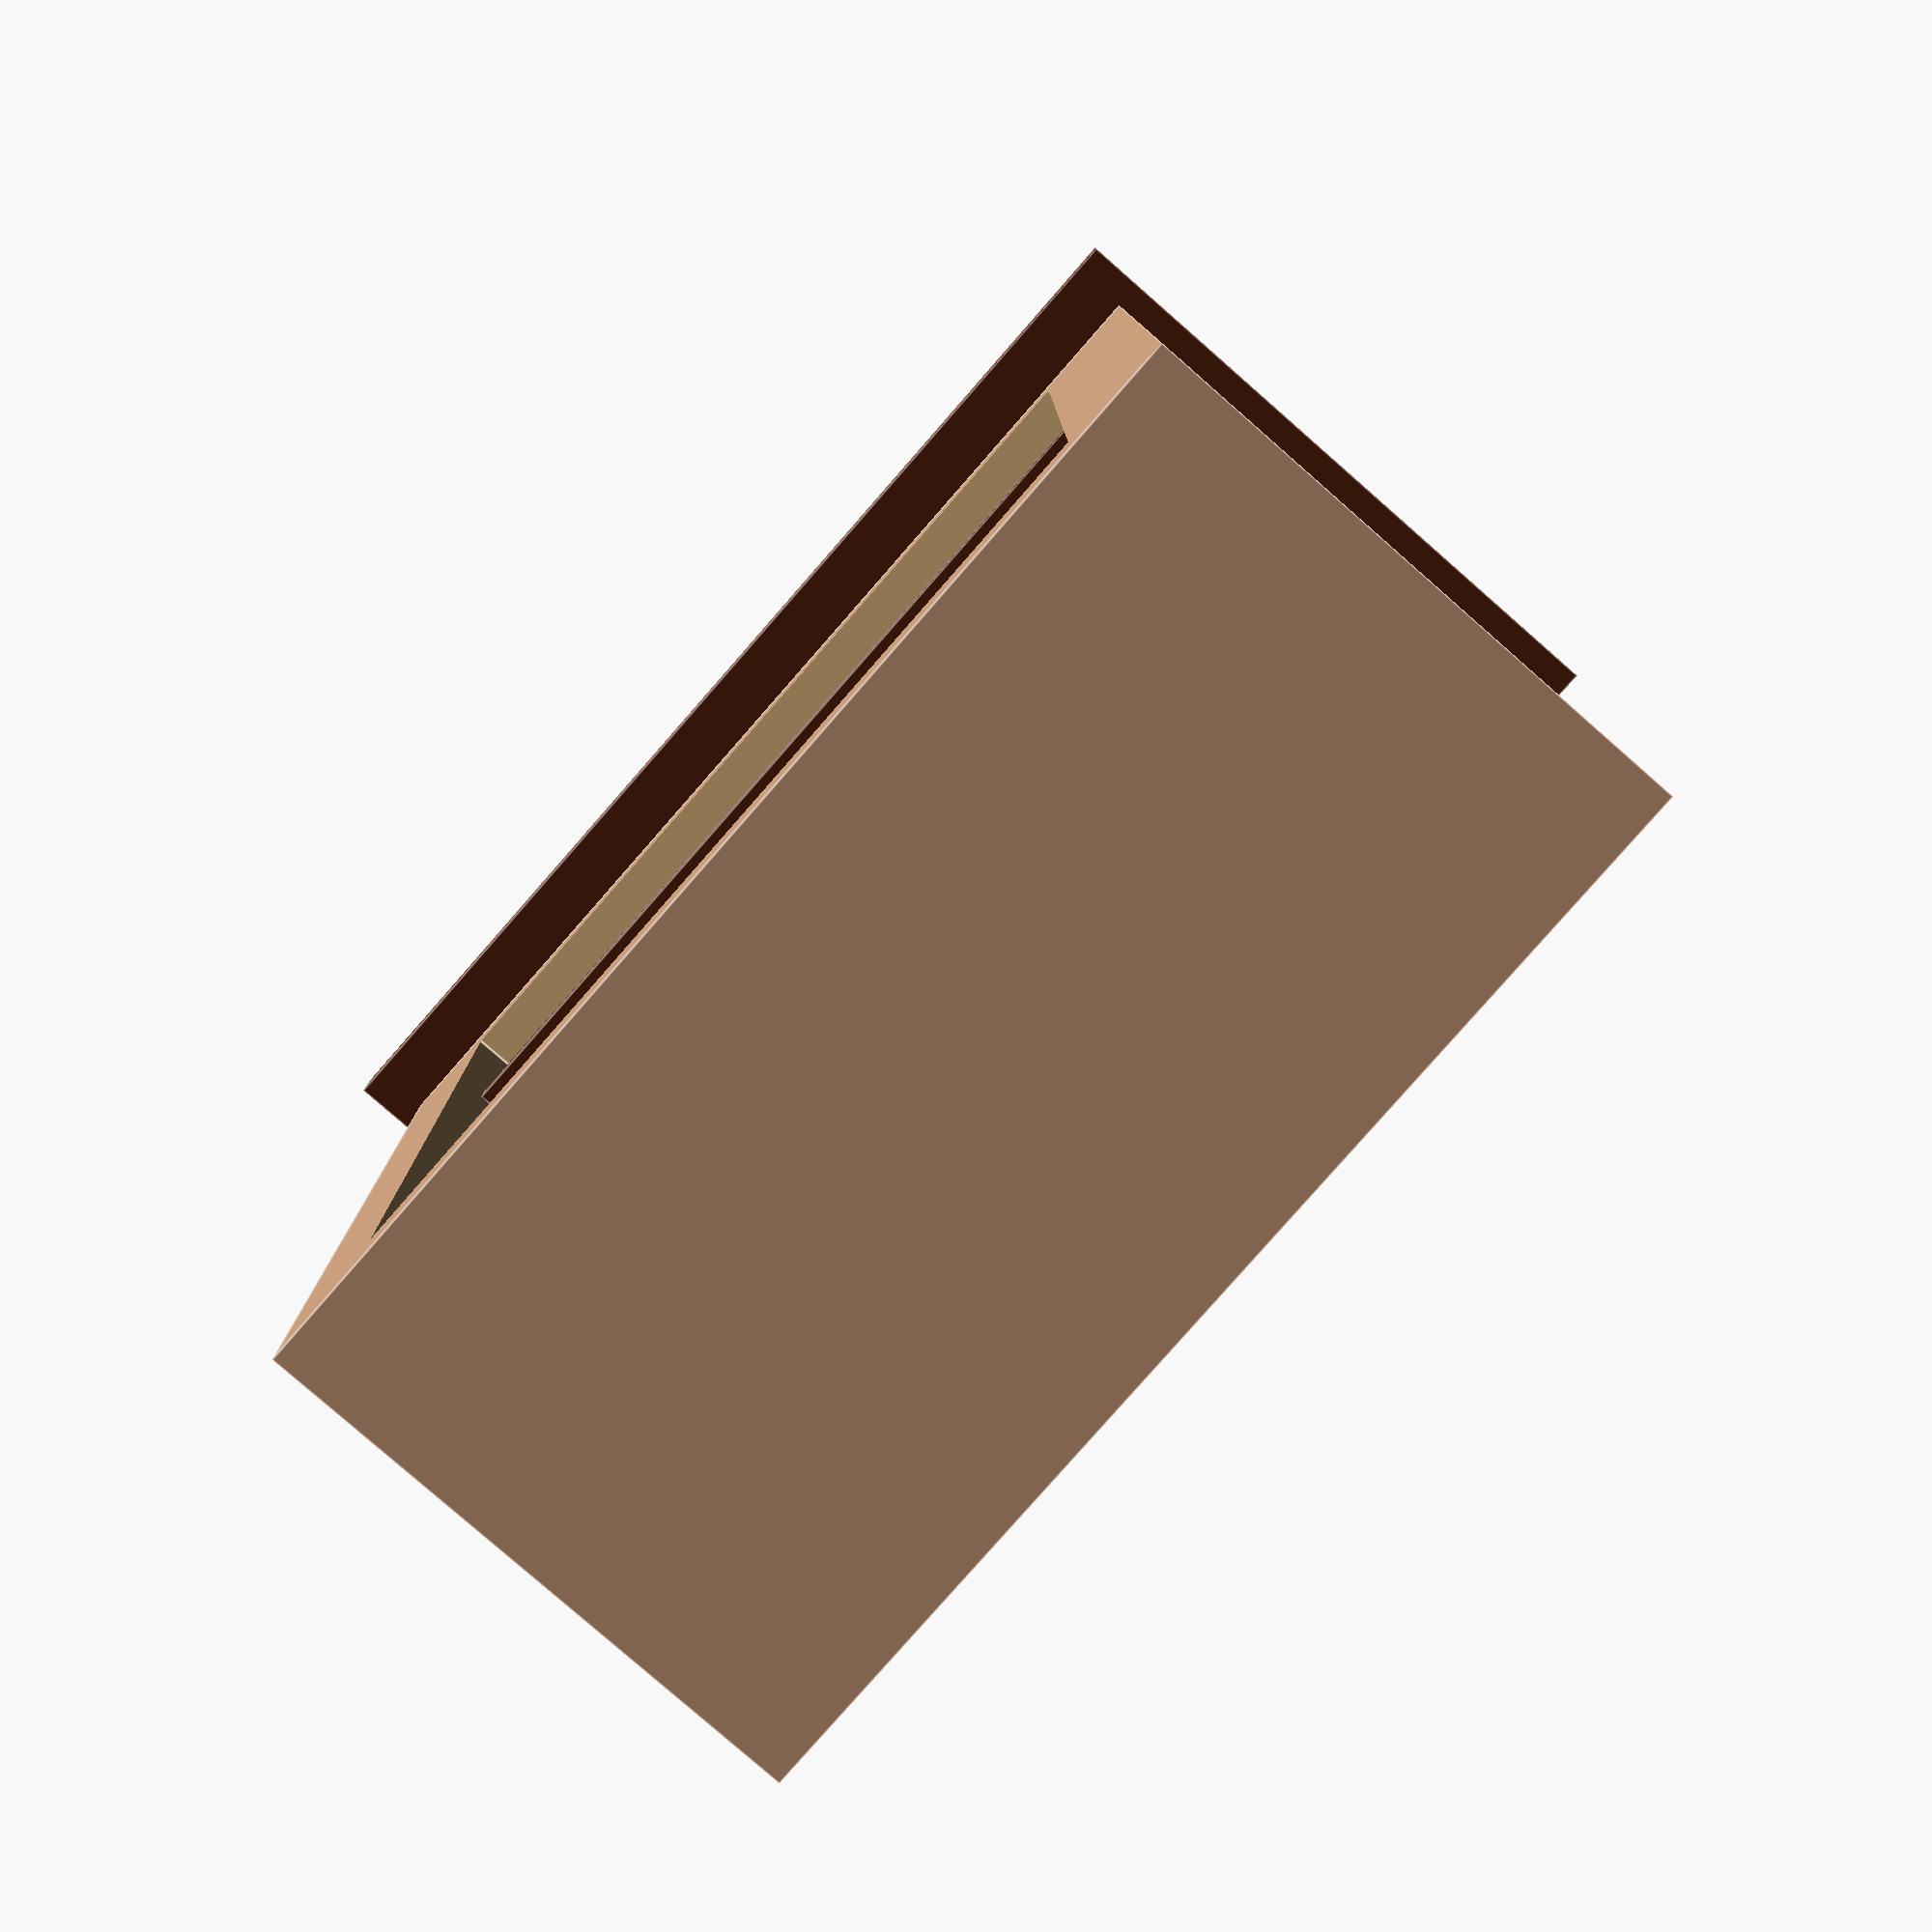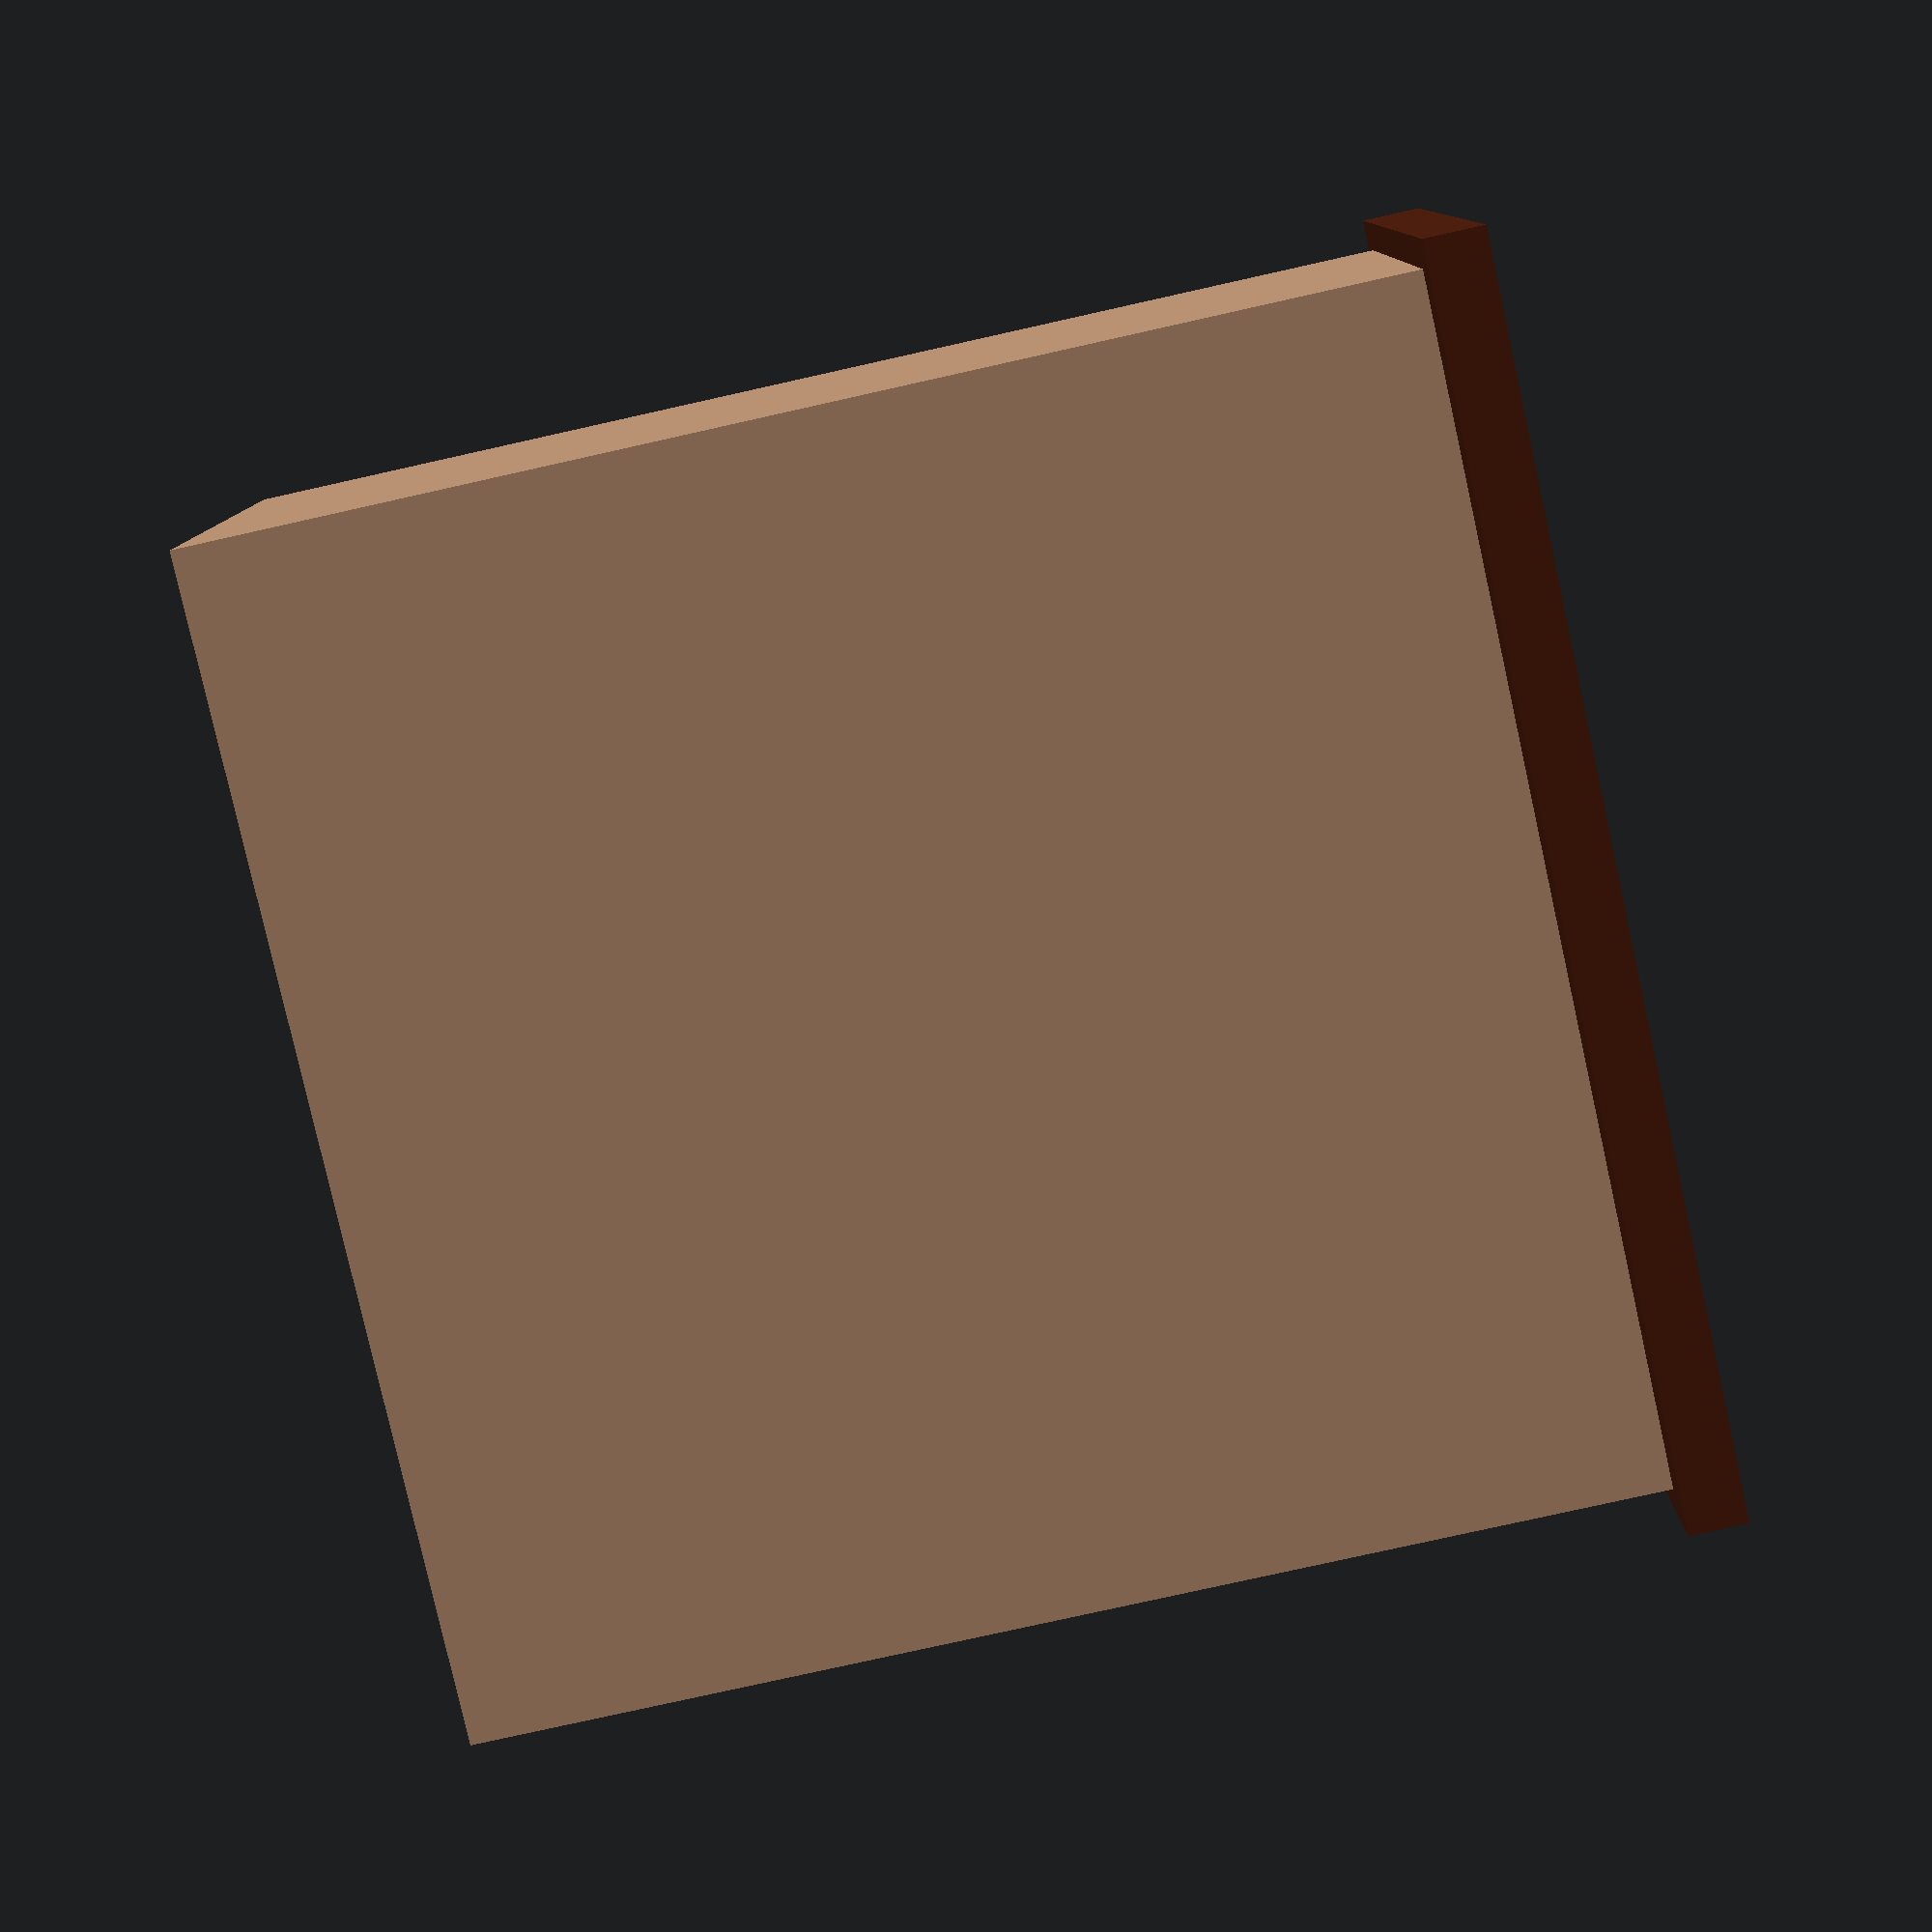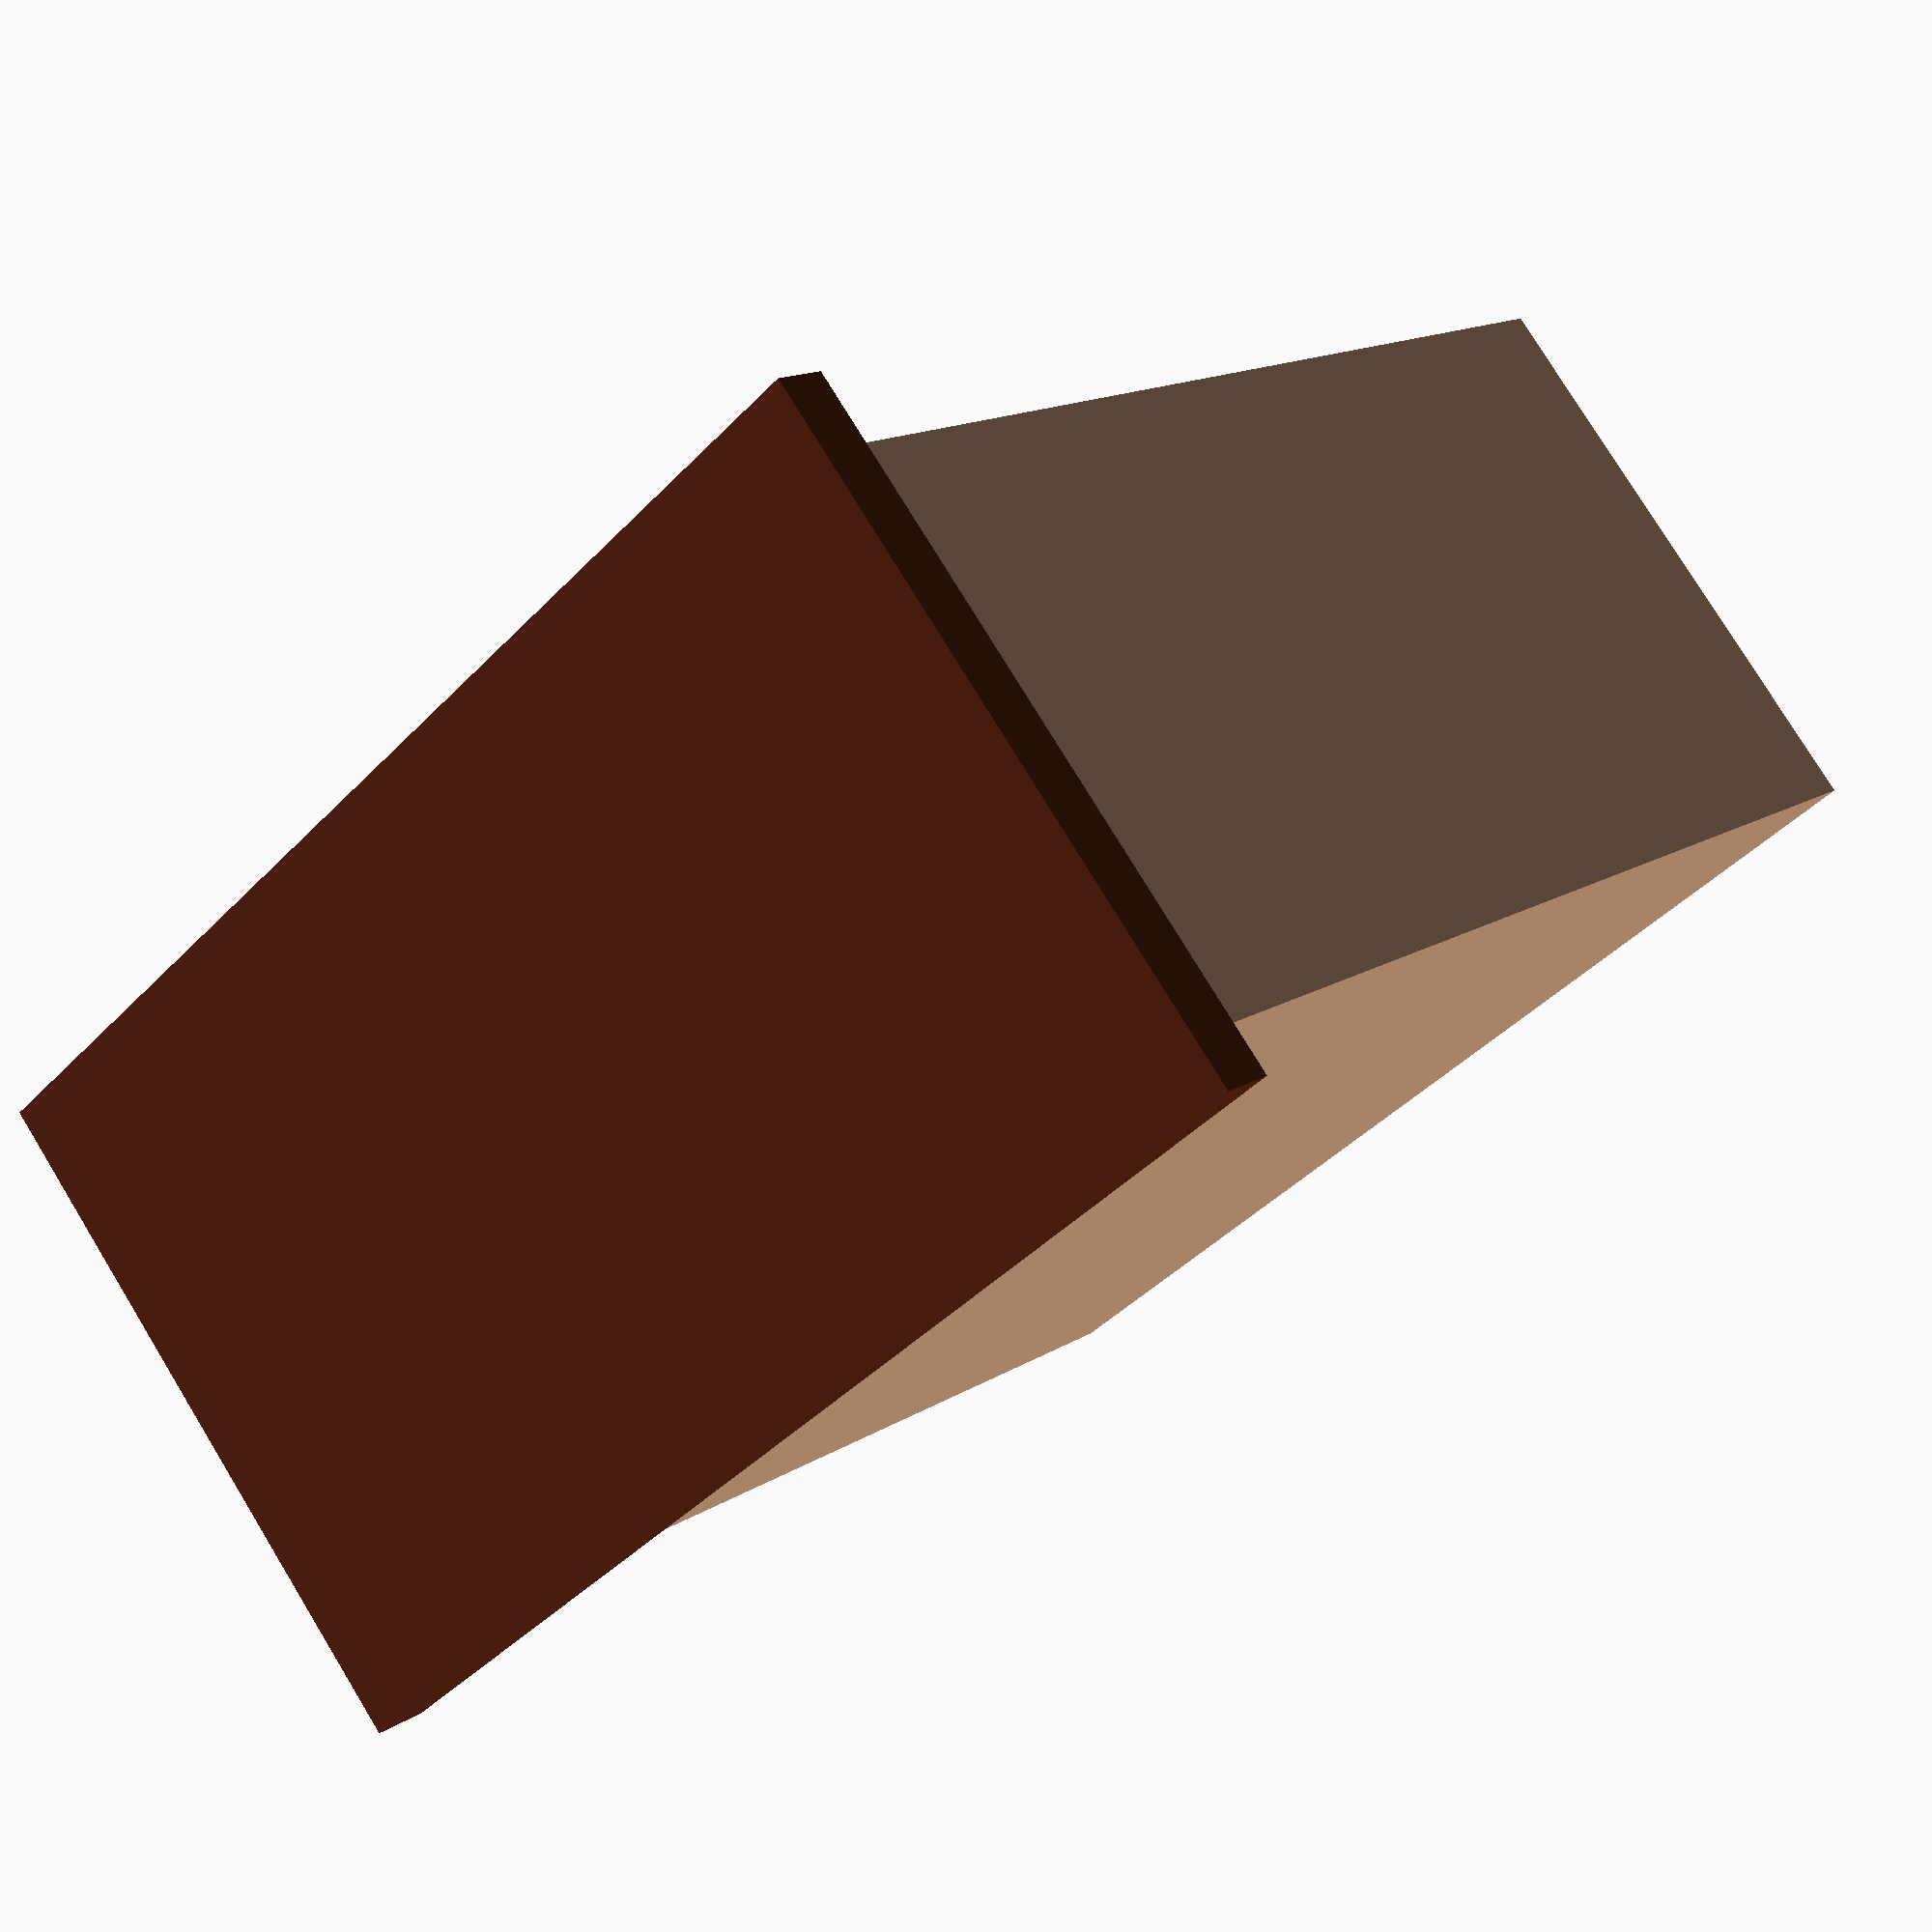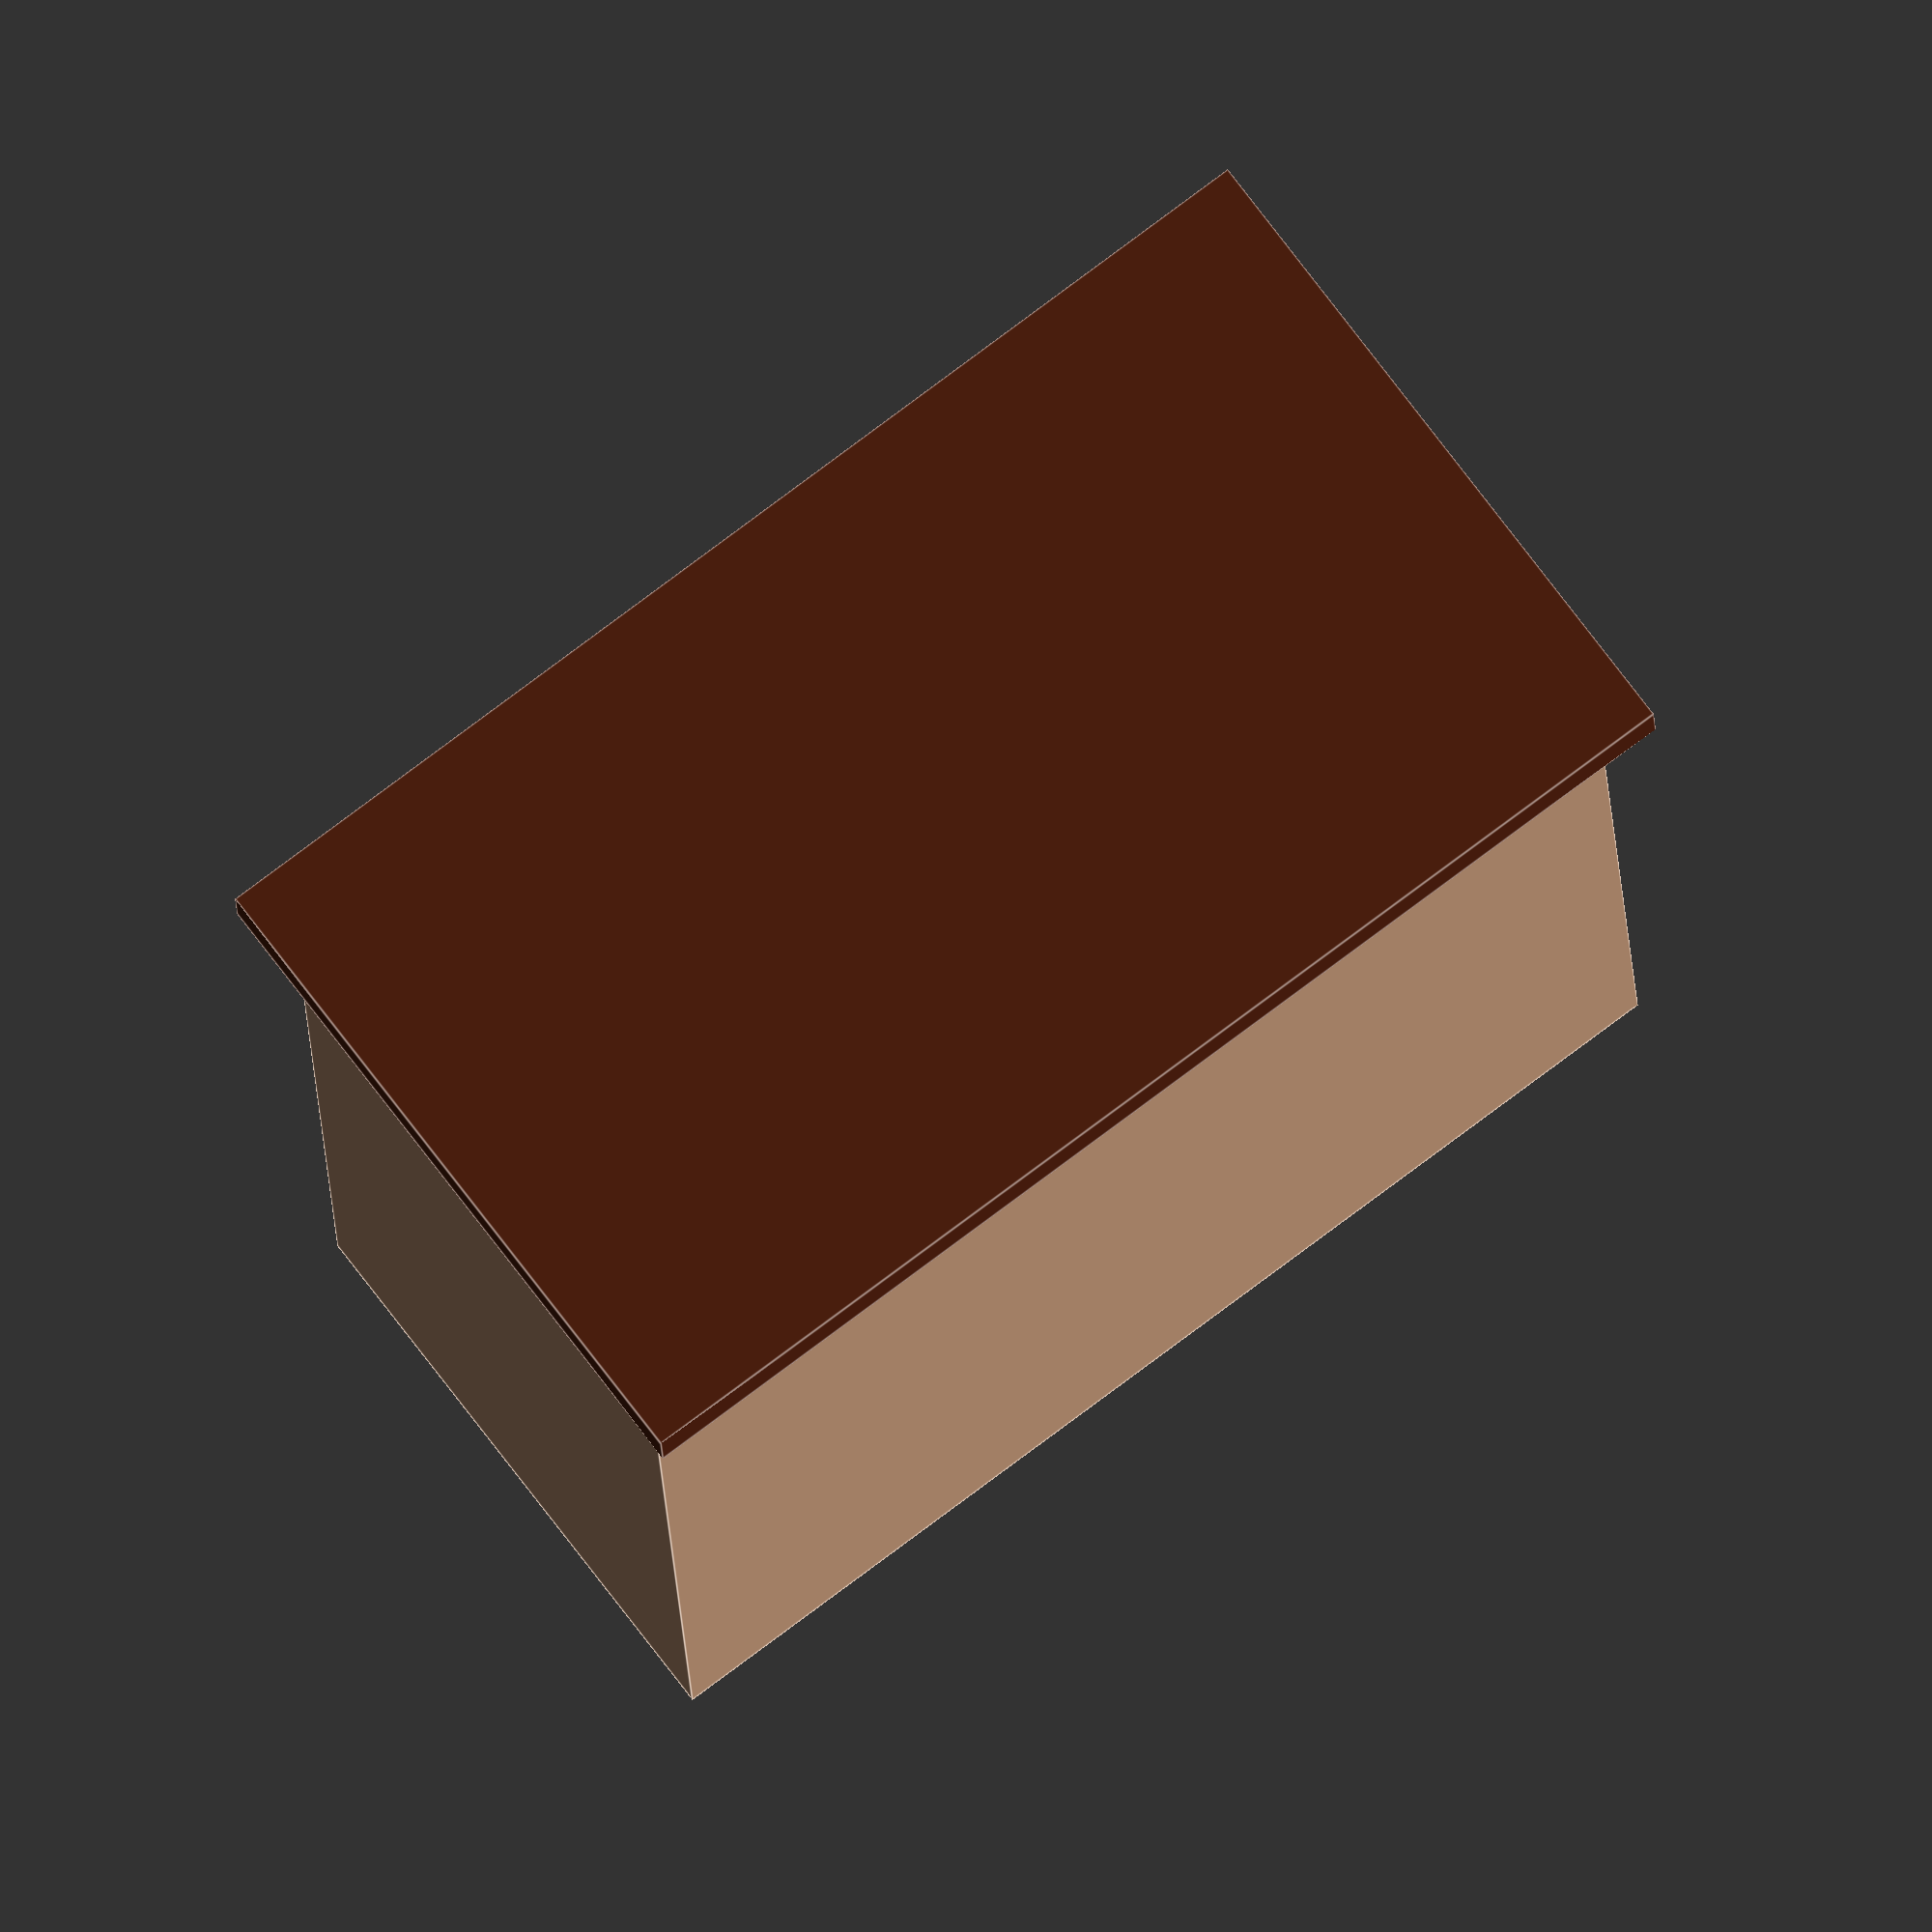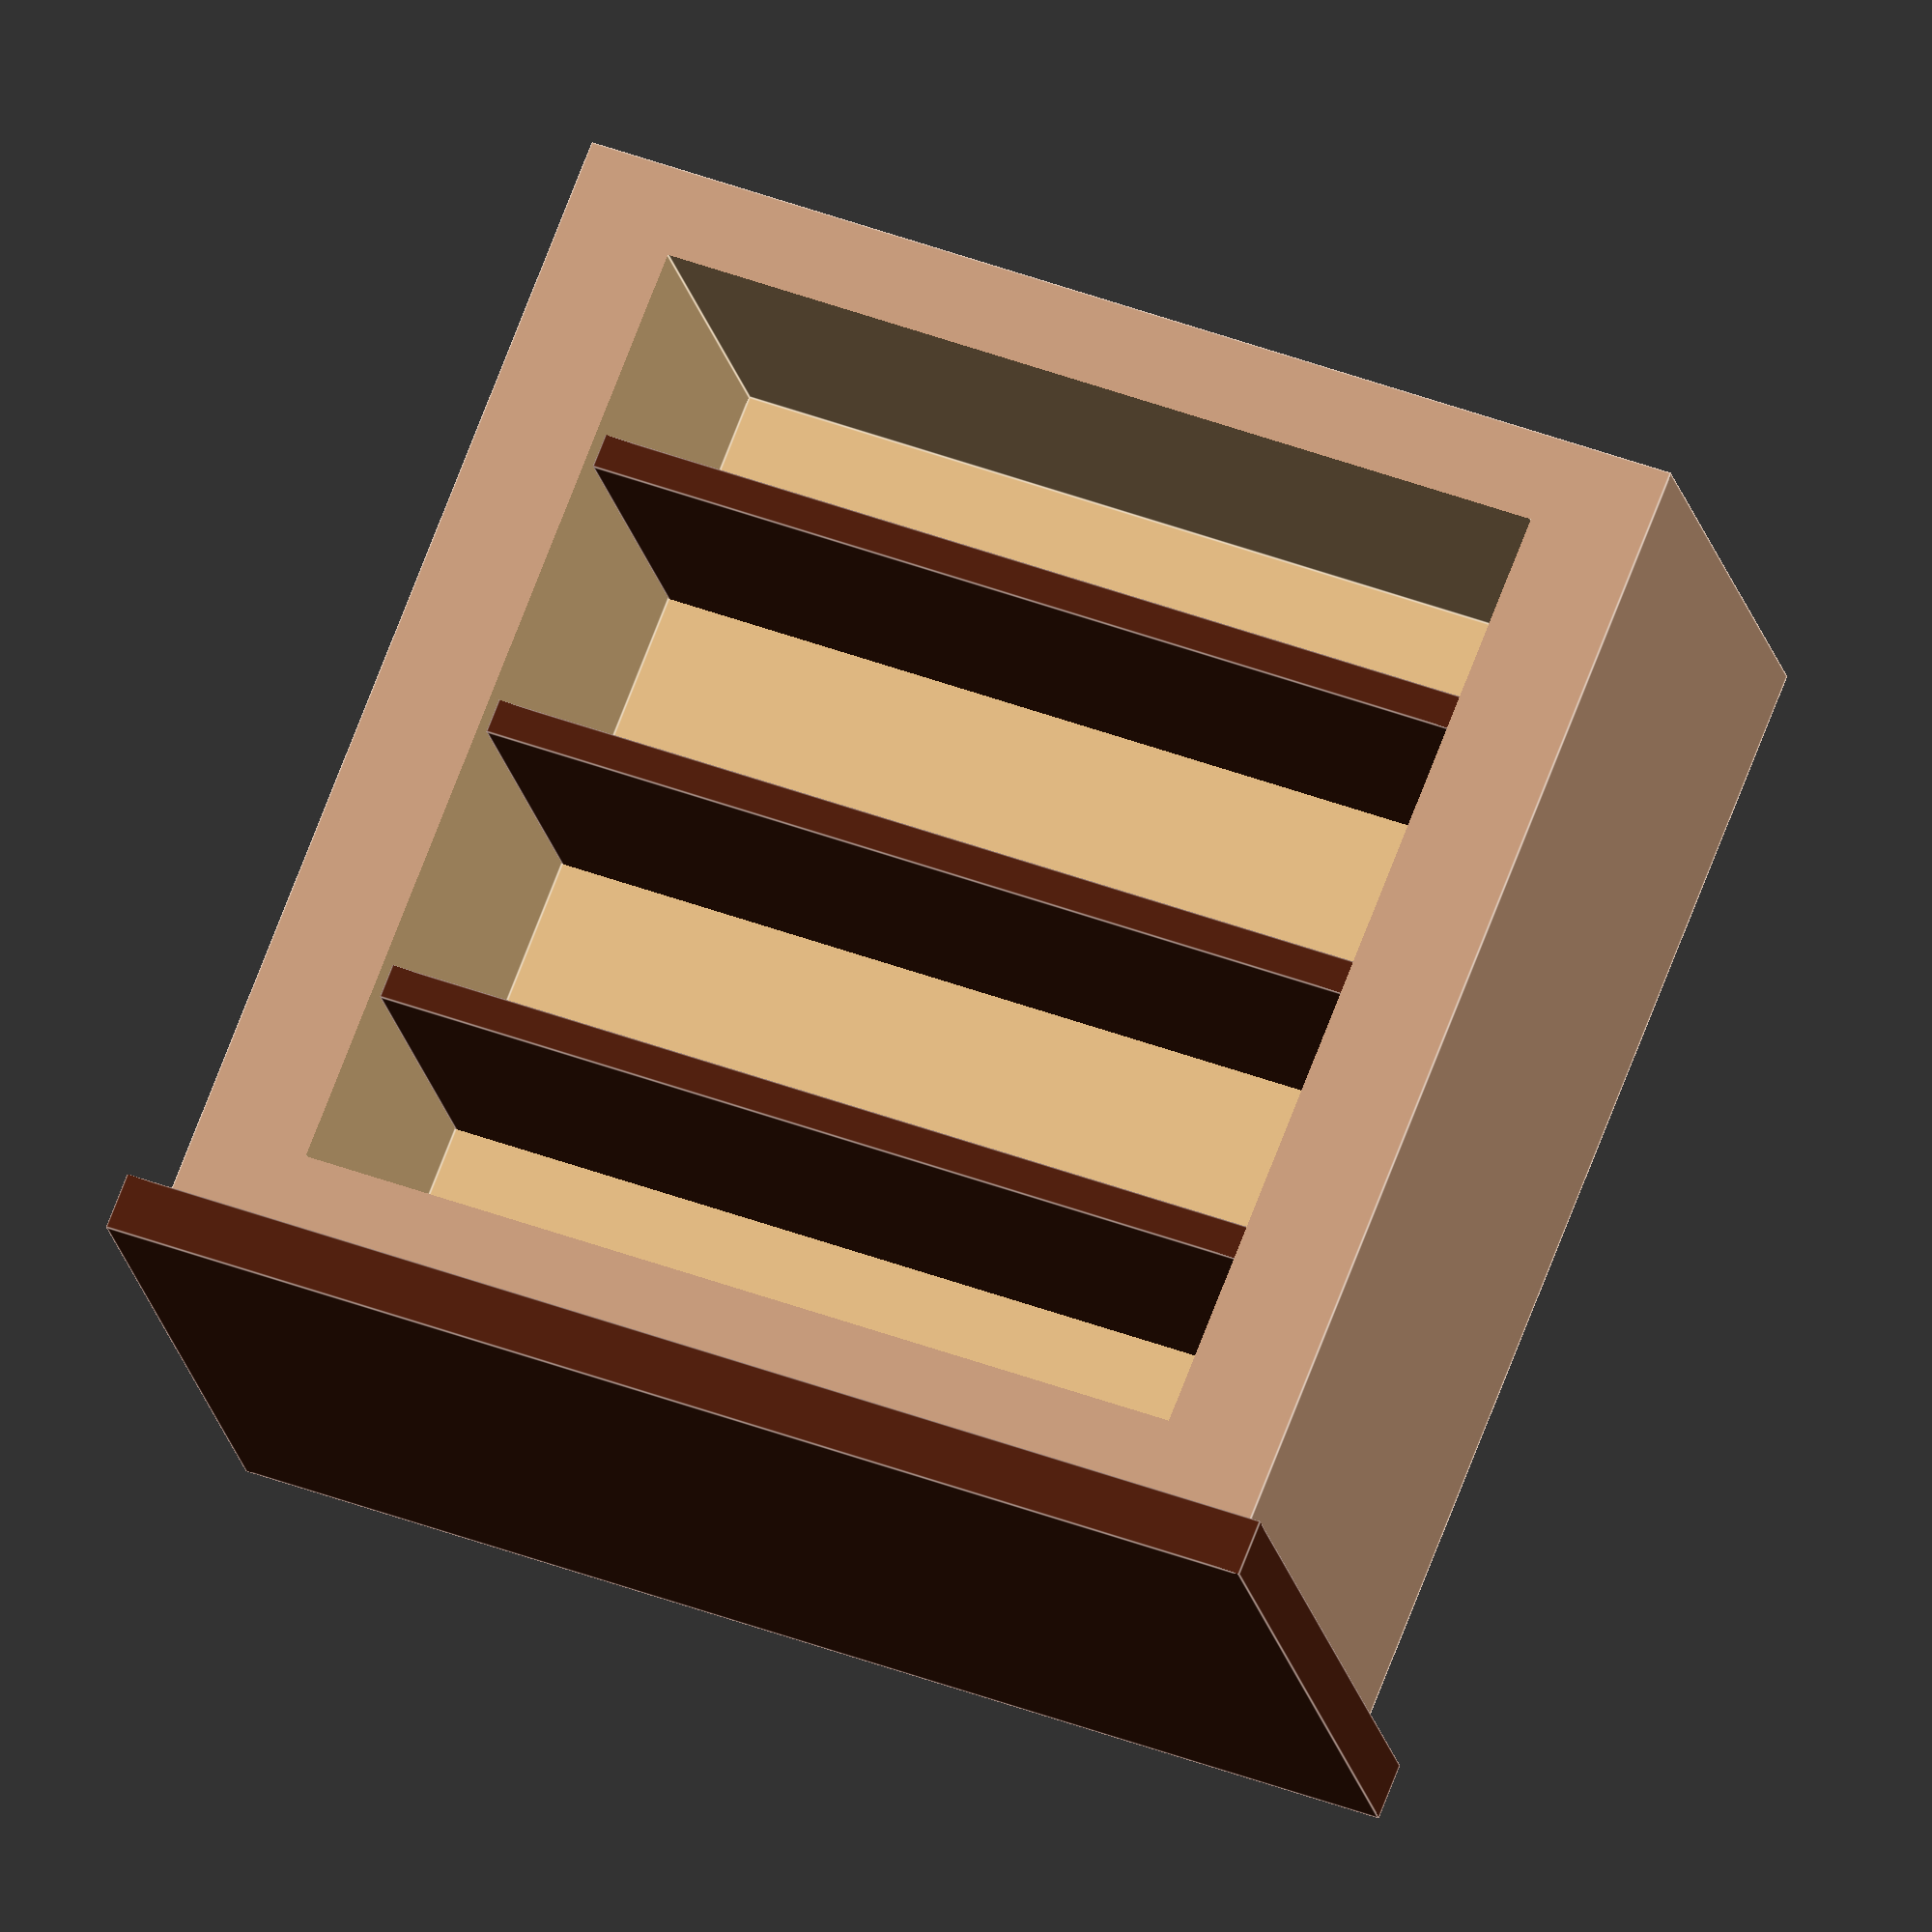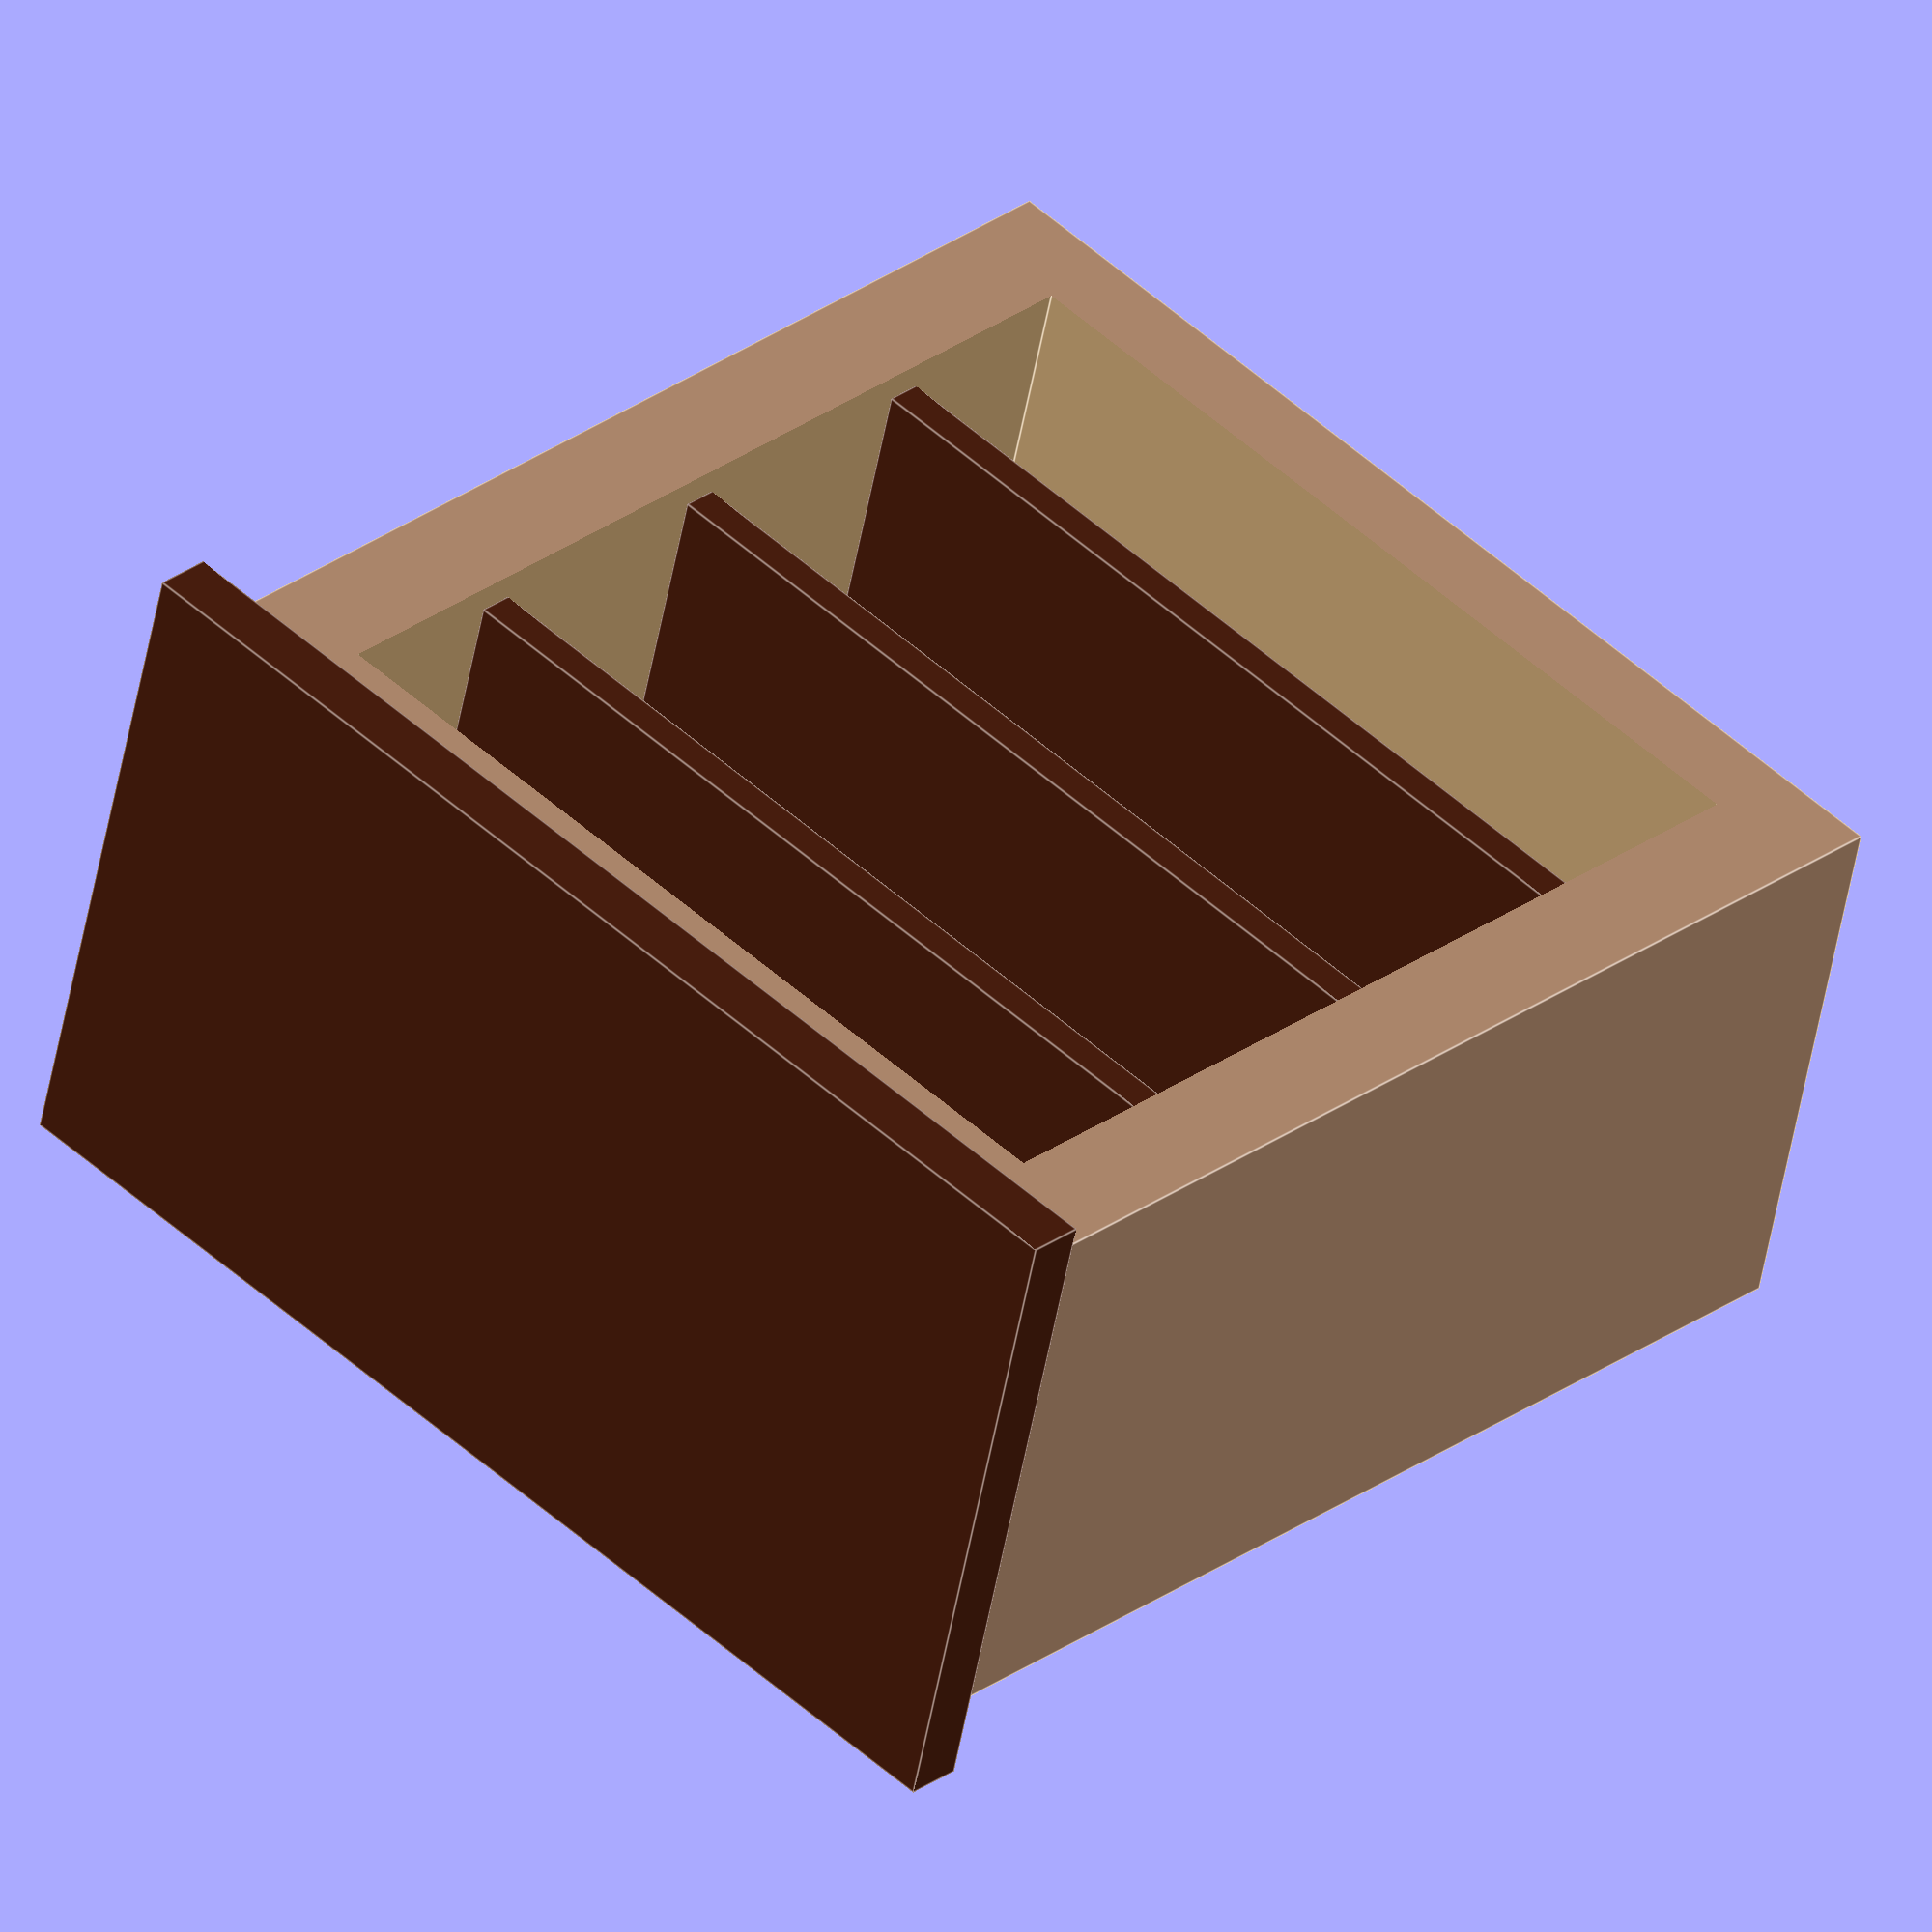
<openscad>
module Bookshelf_02(){

difference(){
color("#bd9476")
cube([10,20,20],center=true);

color("#d5b07c")
translate([2,0,0])
cube([8,16,17],center=true);



}

color("#4f200f")
translate([0.5,0,5])
cube([8,16,0.6],center=true);


color("#4f200f")
translate([0.5,0,-0])
cube([8,16,0.6],center=true);

color("#4f200f")
translate([0.5,0,-5])
cube([8,16,0.6],center=true);


color("#4f200f")
translate([0,0,10.5])
cube([12,21,1],center=true);
}

 Bookshelf_02();

</openscad>
<views>
elev=350.7 azim=318.8 roll=180.0 proj=p view=edges
elev=258.6 azim=91.4 roll=257.4 proj=p view=solid
elev=165.9 azim=50.2 roll=144.5 proj=p view=wireframe
elev=194.9 azim=53.1 roll=178.0 proj=o view=edges
elev=286.1 azim=257.8 roll=21.1 proj=o view=edges
elev=150.5 azim=103.8 roll=136.4 proj=o view=edges
</views>
